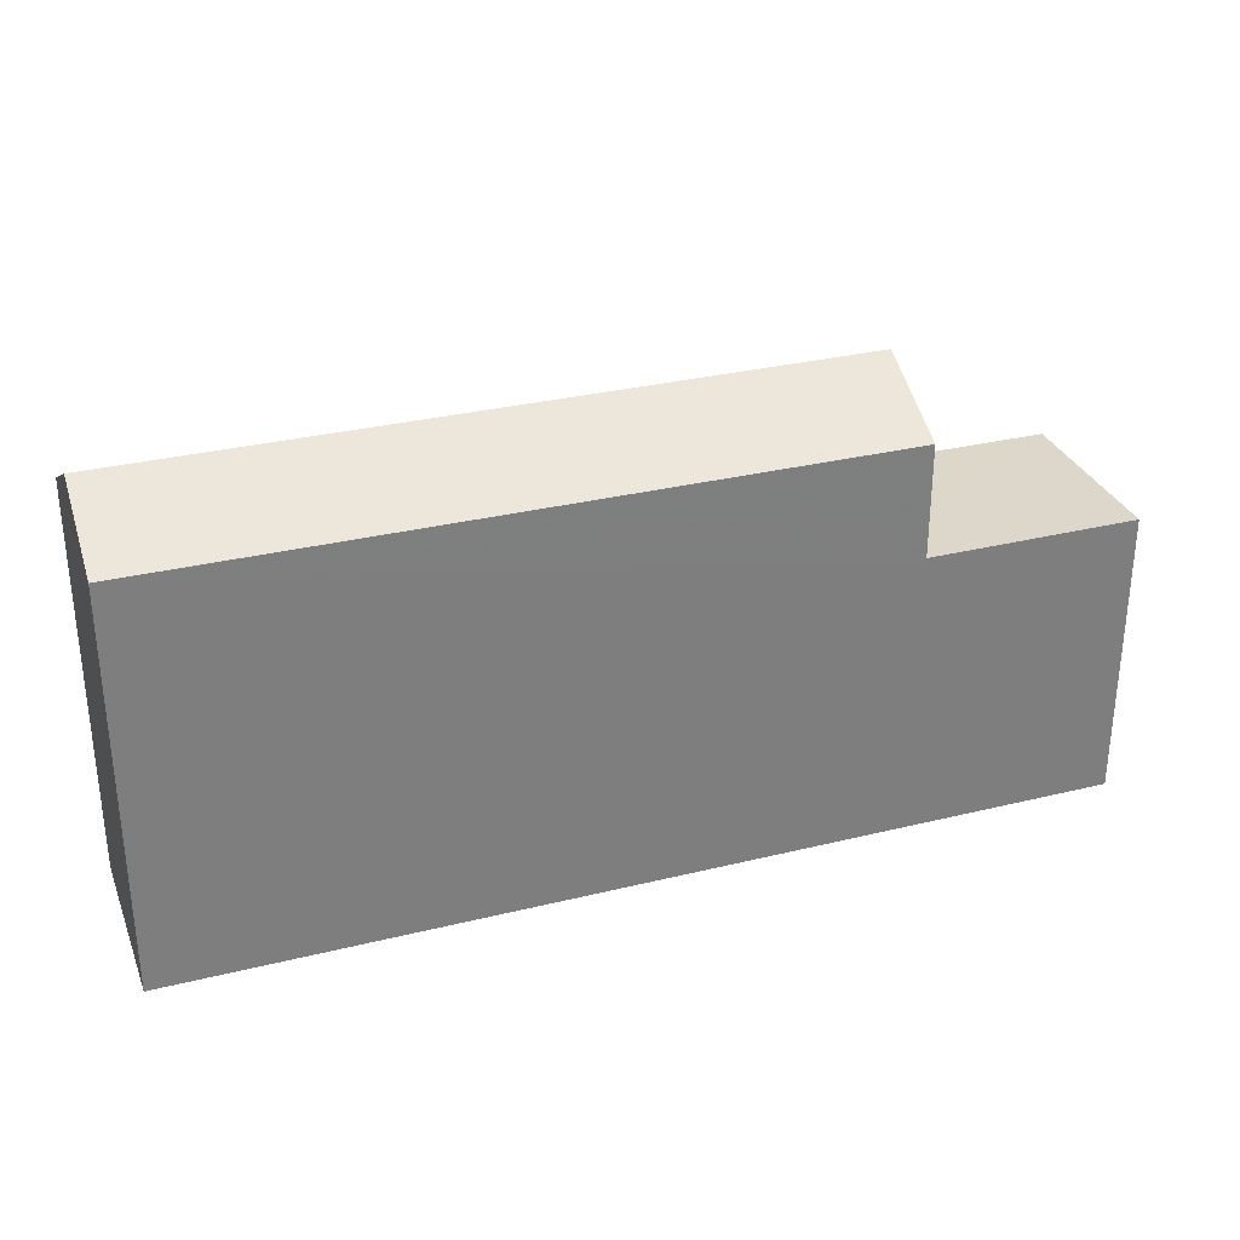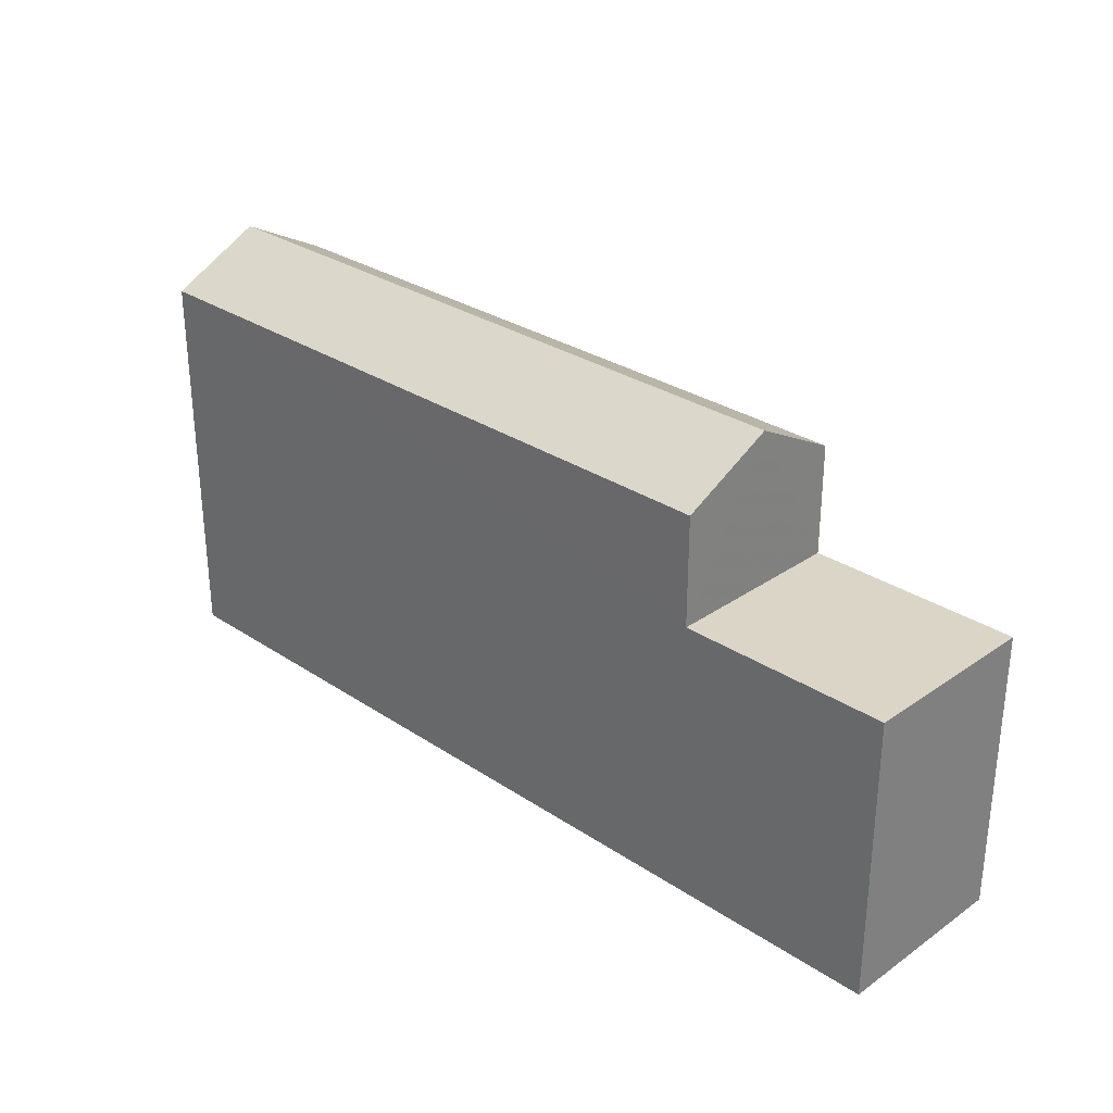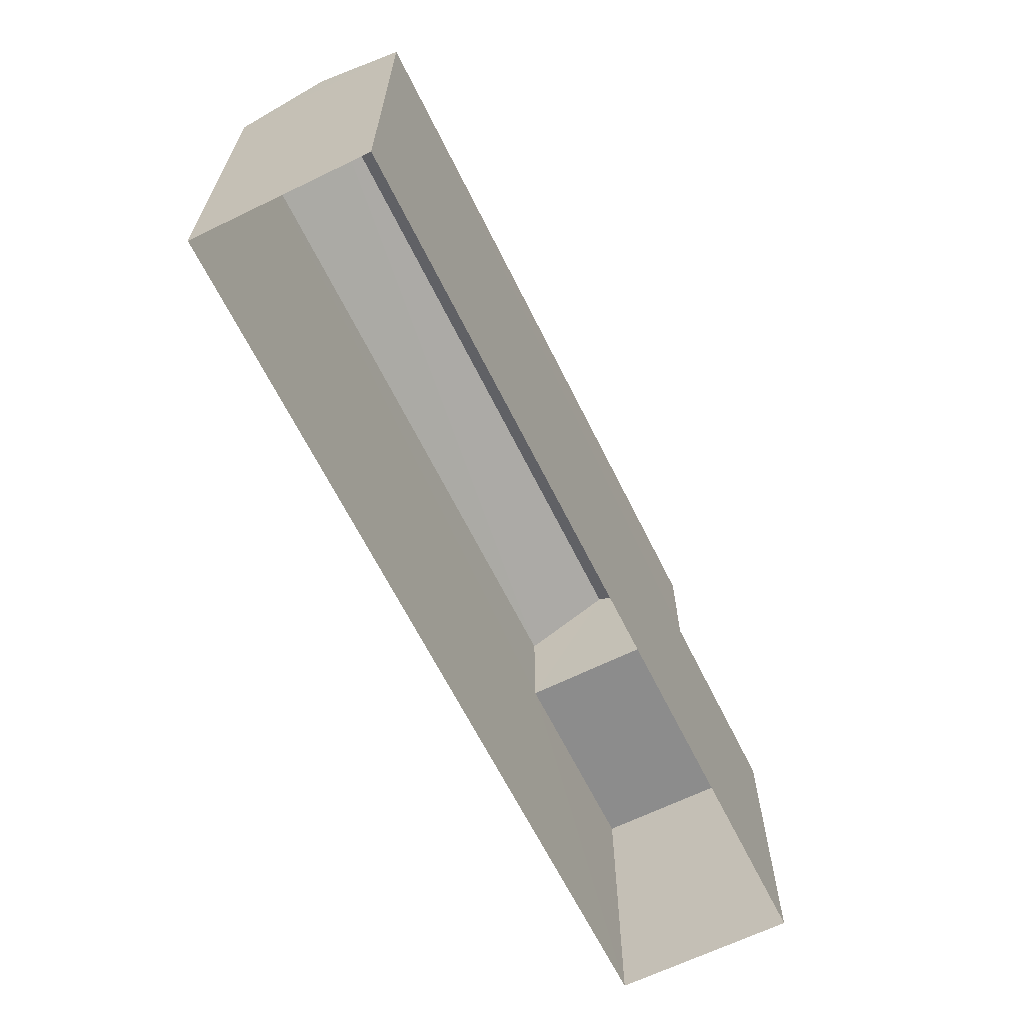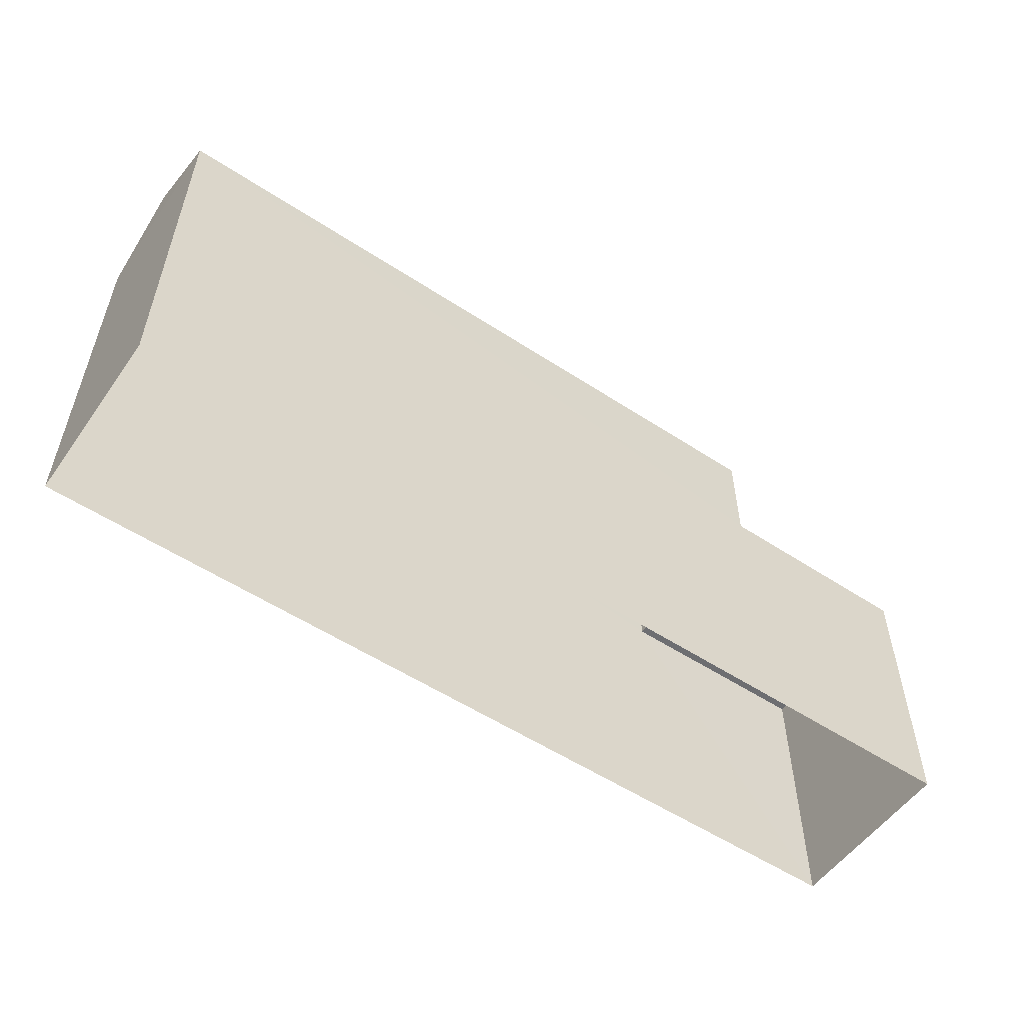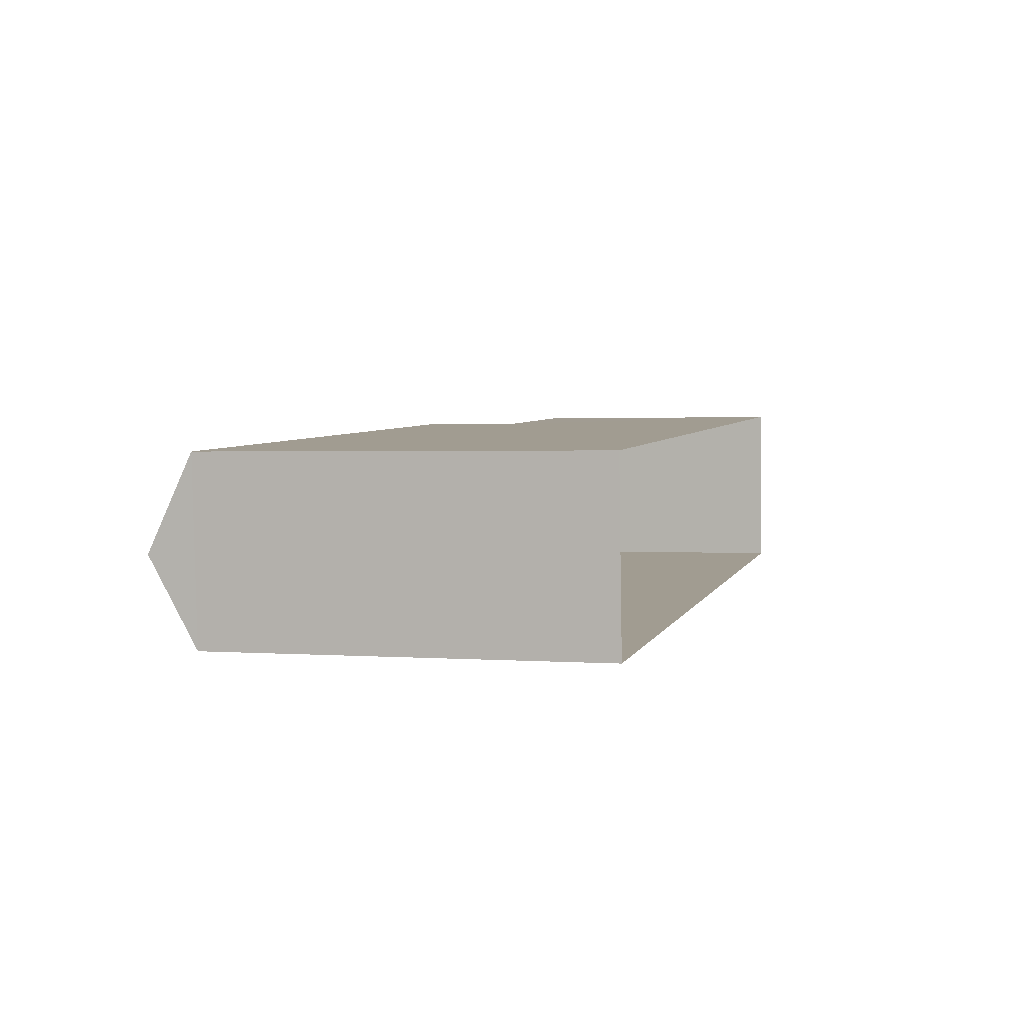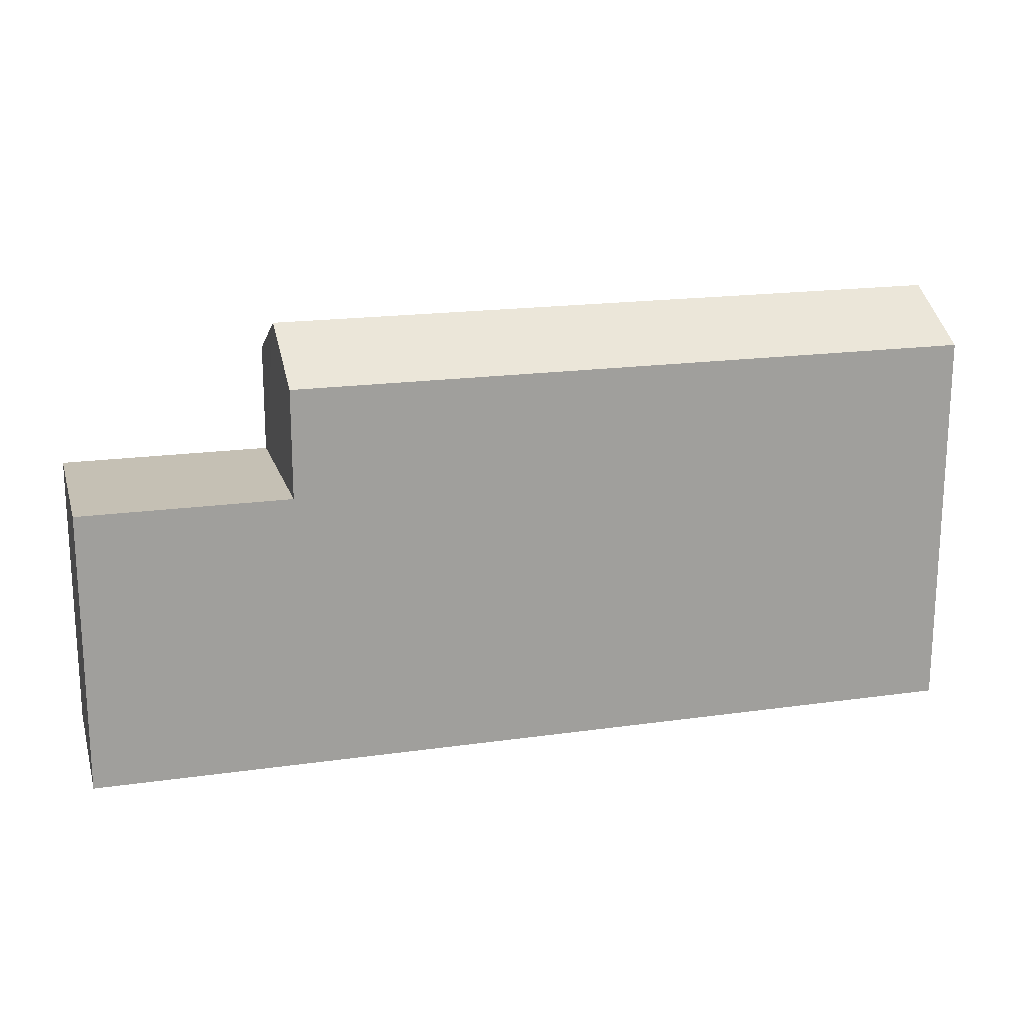
<metadata>
{"format":"obj","ext":"obj","renderer":"f3d","projection":"perspective","resolution":1024,"background":"white","views":[{"elev":30.8,"azim":157.2,"up":"+Z"},{"elev":29.6,"azim":-139.1,"up":"+Z"},{"elev":-64.3,"azim":112.9,"up":"+Z"},{"elev":-54.4,"azim":141.8,"up":"+Z"},{"elev":1.4,"azim":105.3,"up":"+Y"},{"elev":18.4,"azim":-18.7,"up":"+Z"}]}
</metadata>
<code>
v -3.719e+05 -1.039e+05 32.06
v -3.719e+05 -1.039e+05 32.06
v -3.719e+05 -1.039e+05 32.06
v -3.719e+05 -1.039e+05 32.06
v -3.719e+05 -1.039e+05 41.88
v -3.719e+05 -1.039e+05 41.88
v -3.719e+05 -1.039e+05 43.04
v -3.719e+05 -1.039e+05 43.04
v -3.719e+05 -1.039e+05 41.88
v -3.719e+05 -1.039e+05 41.88
v -3.719e+05 -1.039e+05 39.15
v -3.719e+05 -1.039e+05 39.15
v -3.719e+05 -1.039e+05 39.15
v -3.719e+05 -1.039e+05 39.15
f 1 2 3
f 1 4 2
f 5 6 7
f 8 5 7
f 9 10 8
f 7 9 8
f 11 12 13
f 14 11 13
f 10 9 11
f 9 2 11
f 11 4 12
f 11 2 4
f 10 11 8
f 11 14 8
f 14 5 8
f 3 2 6
f 6 9 7
f 6 2 9
f 13 4 1
f 13 12 4
f 6 14 3
f 3 14 1
f 6 5 14
f 1 14 13

</code>
